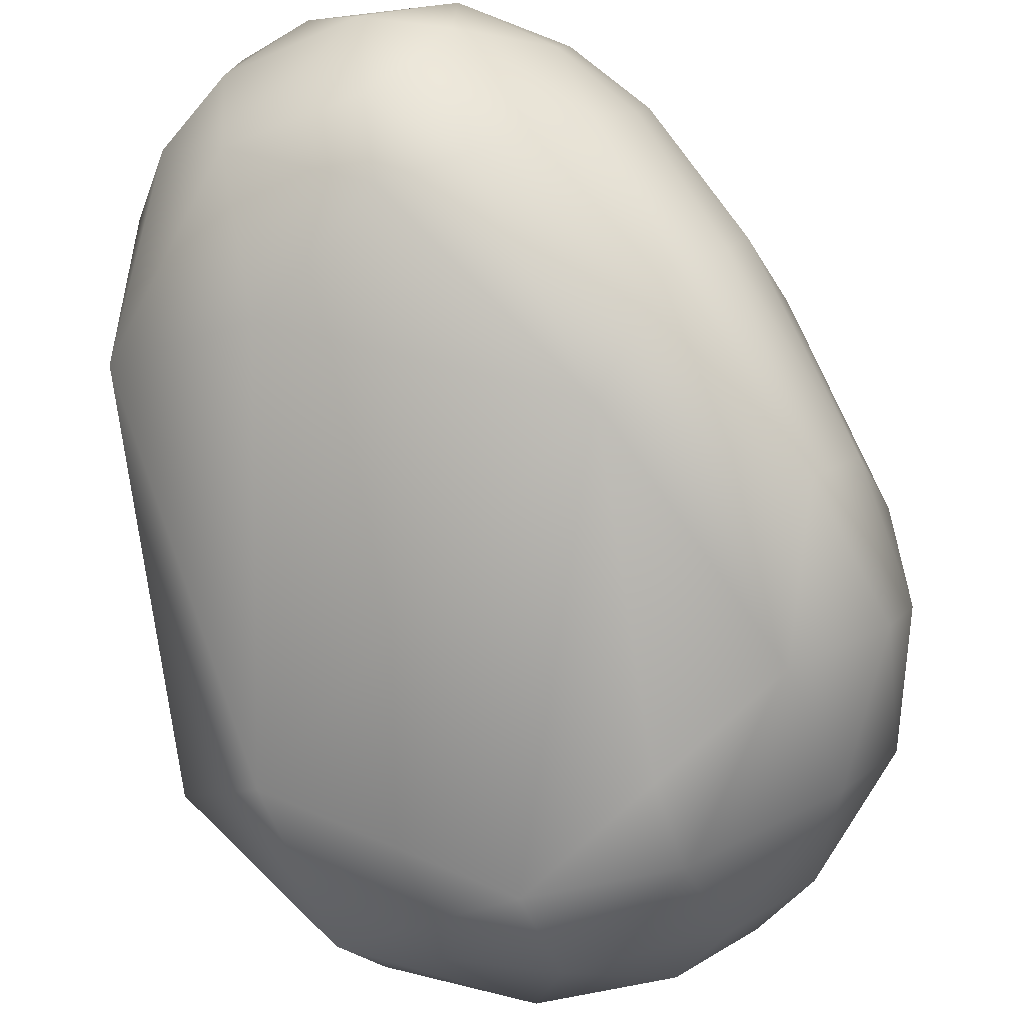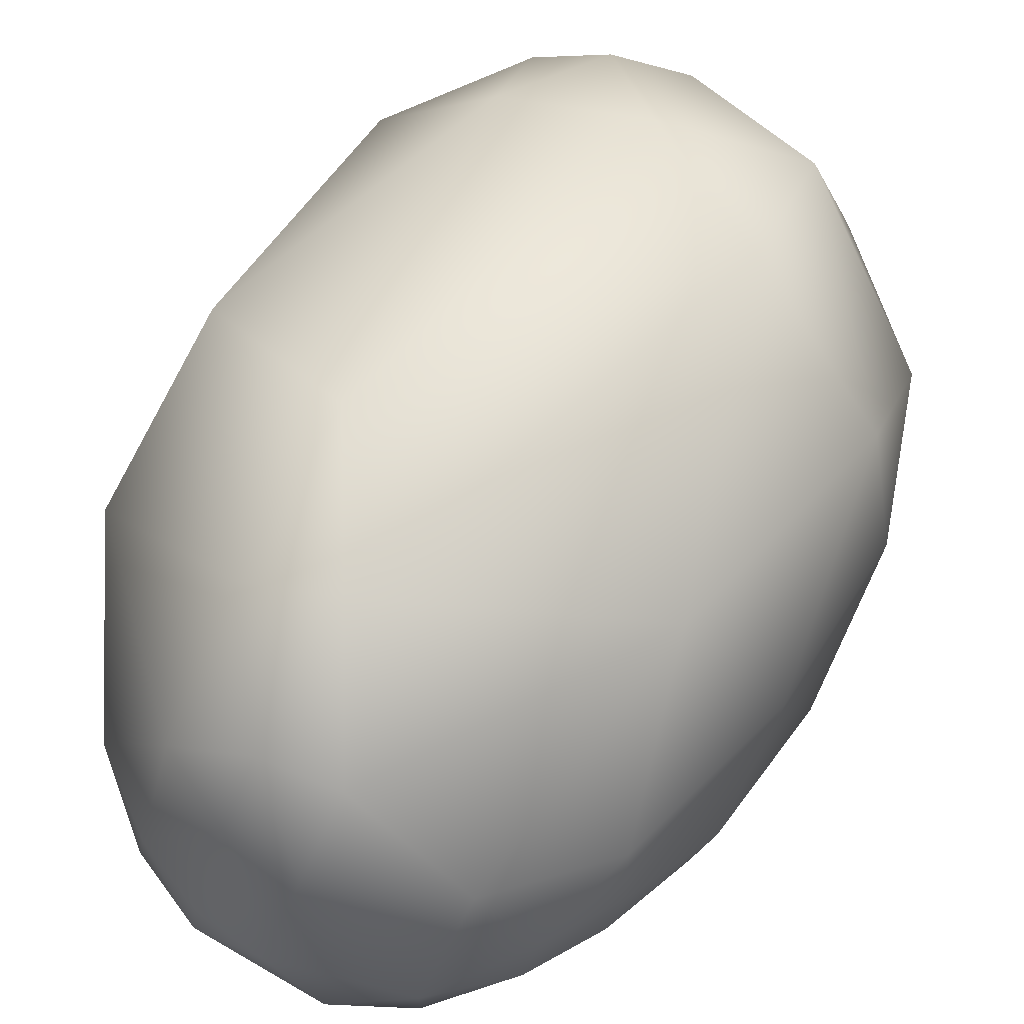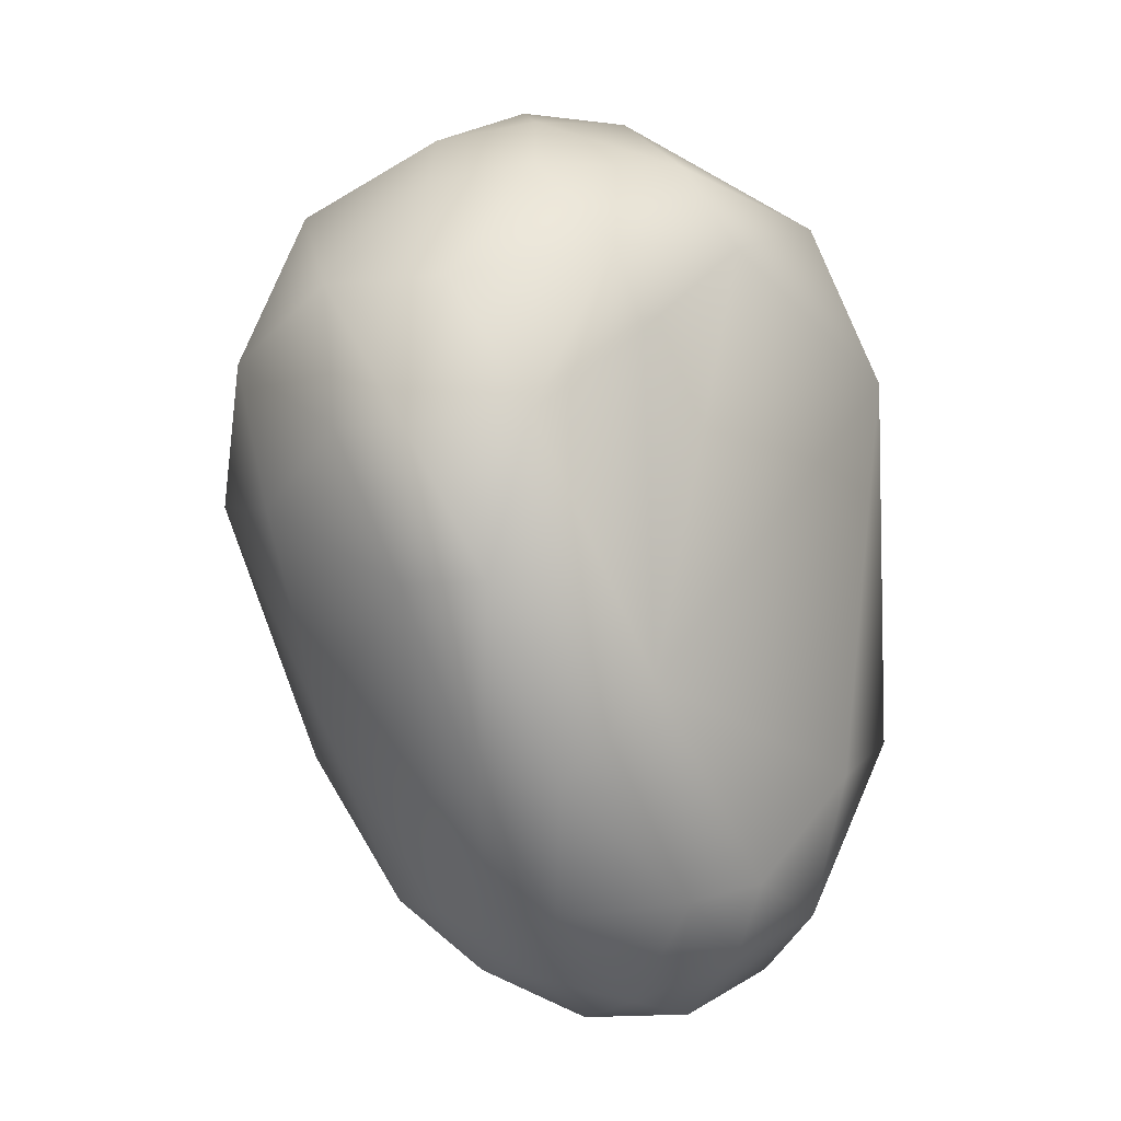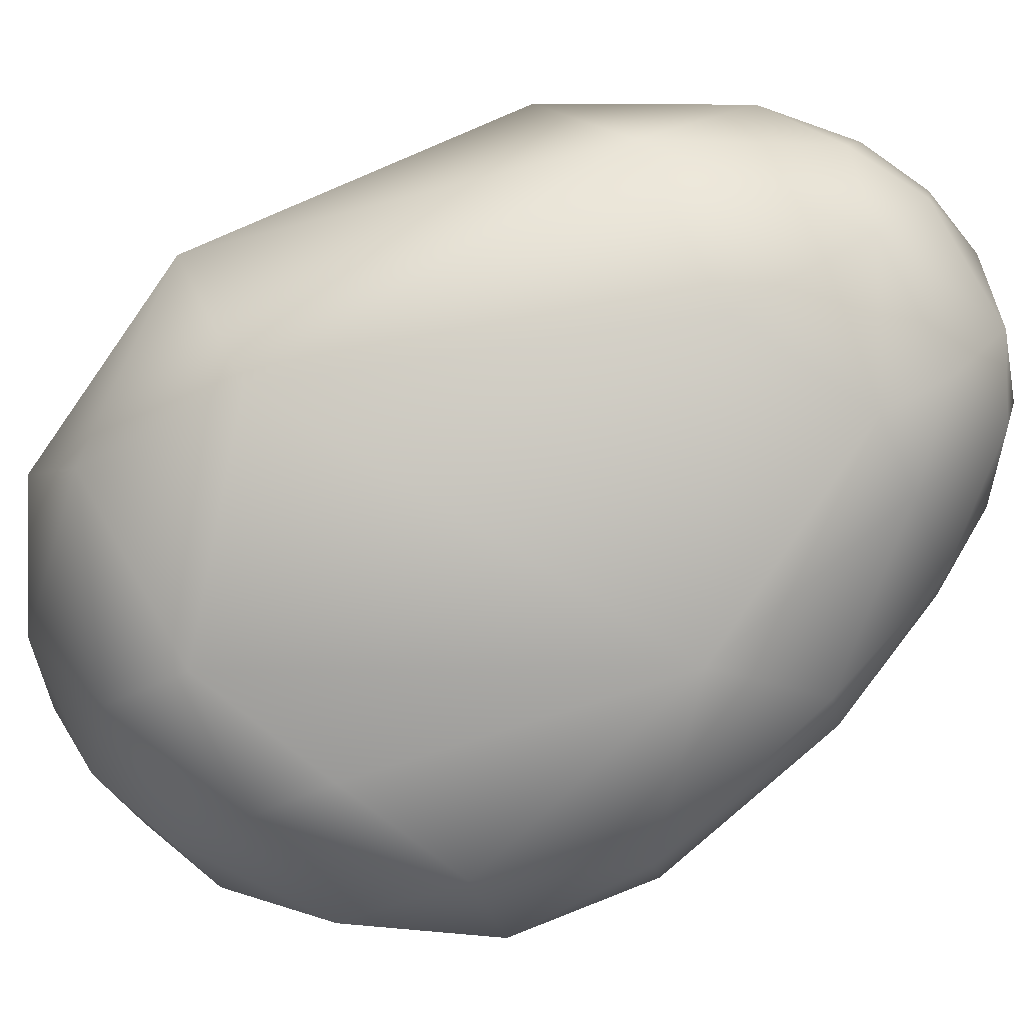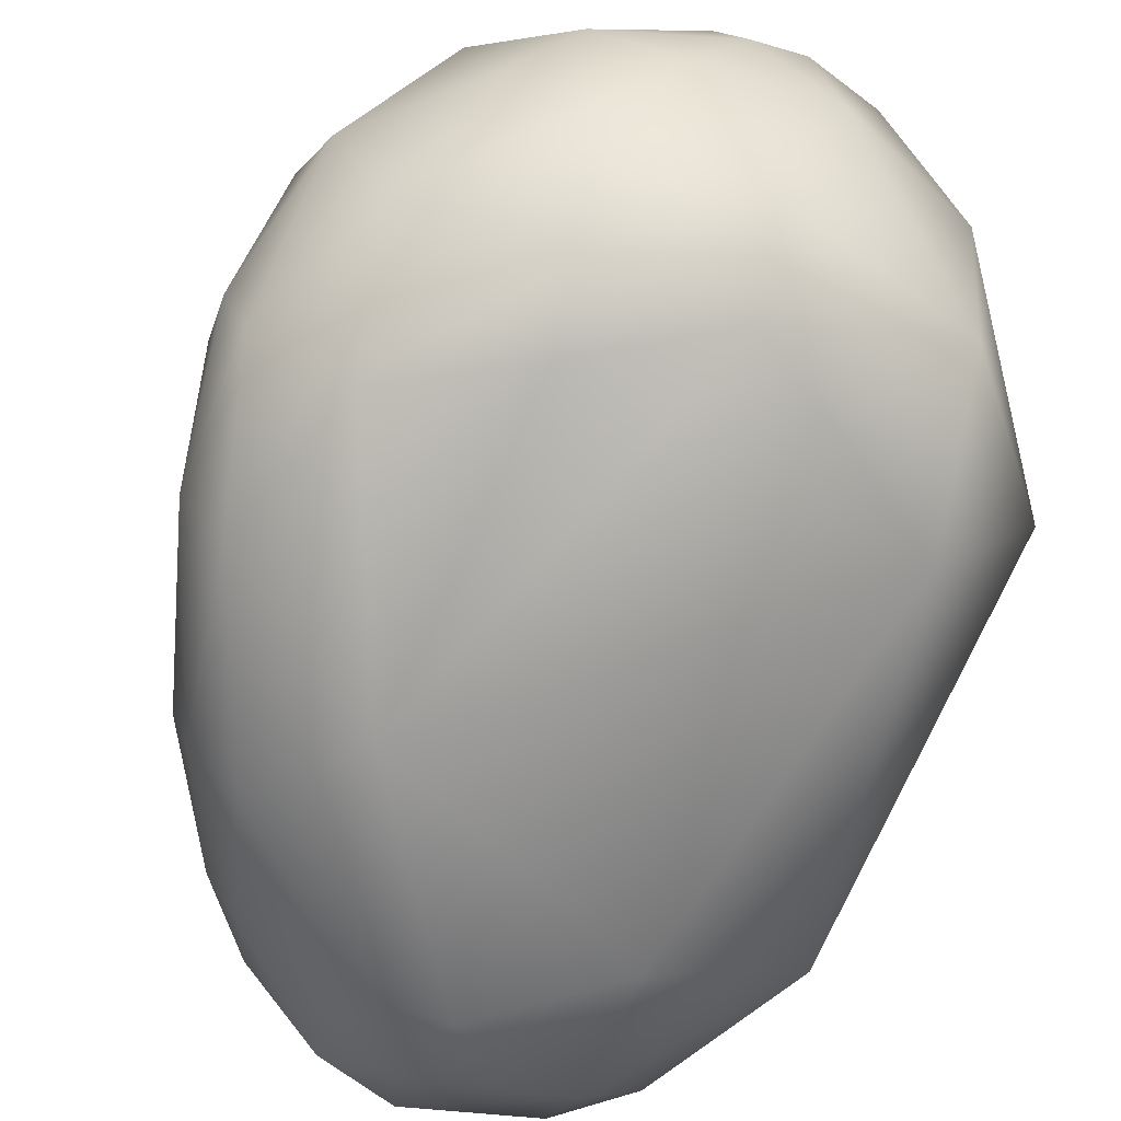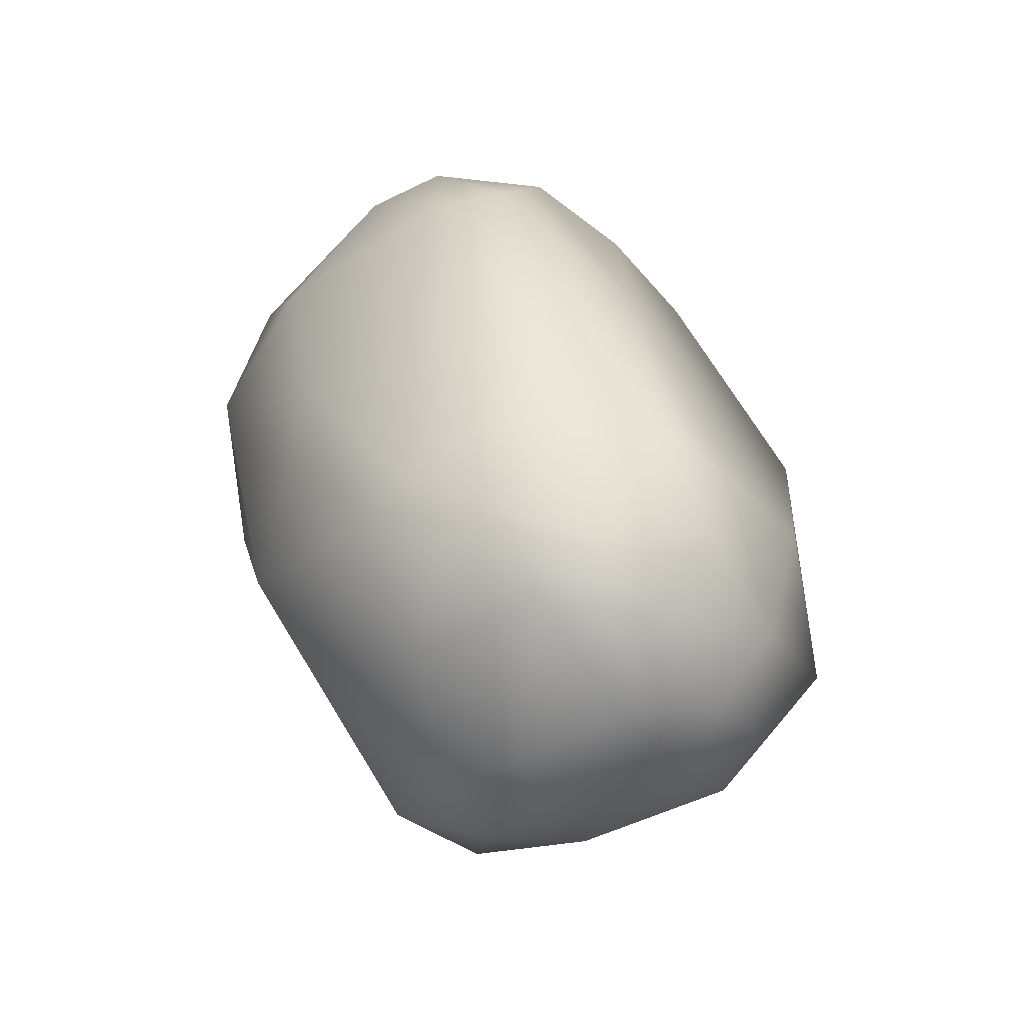
<metadata>
{"format":"obj","ext":"obj","renderer":"f3d","projection":"perspective","resolution":1024,"background":"white","views":[{"elev":-77.6,"azim":-175.4,"up":"+Y"},{"elev":60.2,"azim":-171.5,"up":"+Y"},{"elev":-7.5,"azim":-33.7,"up":"+Z"},{"elev":-71.6,"azim":102.9,"up":"+Y"},{"elev":-79.3,"azim":-28.9,"up":"+Y"},{"elev":-78.1,"azim":-42.8,"up":"+Z"}]}
</metadata>
<code>
v -13.81 -93.02 1392
v -14.74 -93.3 1393
v -14.81 -92.63 1392
v -14.7 -91.88 1391
v -15.27 -93.42 1393
v -15.34 -92.89 1393
v -15.36 -92.35 1392
v -15.66 -93.98 1393
v -15.9 -92.5 1392
v -15.83 -93.23 1393
v -15.75 -91.7 1391
v -14.03 -94.1 1392
v -13.81 -95 1392
v -15.02 -94.34 1393
v -15.22 -95.33 1392
v -15 -95.65 1391
v -13.16 -92.24 1390
v -12.62 -93.03 1389
v -14.2 -91.54 1389
v -13.76 -91.79 1388
v -14.43 -91.64 1388
v -12.84 -94.19 1391
v -12.72 -94.47 1388
v -13.46 -95.33 1391
v -12.86 -93.49 1387
v -13.7 -95.18 1388
v -13.43 -92.6 1387
v -14.02 -92.19 1387
v -13.85 -92.71 1387
v -14.56 -92.27 1387
v -14.33 -92.85 1386
v -13.24 -93.5 1387
v -13.13 -94.03 1387
v -13.56 -94.06 1386
v -13.56 -94.63 1387
v -13.63 -93.57 1386
v -14.08 -93.65 1386
v -16.51 -94.16 1392
v -16.78 -92.18 1391
v -17.08 -93.28 1392
v -17.47 -94.31 1391
v -17.61 -93.3 1391
v -15.94 -94.56 1392
v -16.28 -95.07 1392
v -16.01 -95.63 1391
v -15.86 -95.74 1391
v -16.86 -94.65 1392
v -17.03 -95.19 1391
v -16.49 -91.75 1390
v -16.35 -92.17 1388
v -16.19 -93.17 1387
v -16.2 -93.7 1387
v -17.38 -92.66 1390
v -17.02 -93.47 1388
v -17.58 -93.71 1390
v -14.5 -95.21 1387
v -15.06 -95.16 1387
v -15.68 -95.6 1388
v -16.09 -94.19 1387
v -15.82 -94.63 1387
v -16.7 -95.68 1390
v -16.92 -95.51 1389
v -16.72 -94.35 1388
v -16.56 -94.85 1388
v -16.19 -95.27 1388
v -17.58 -94.66 1390
v -17.37 -95.19 1390
v -17.26 -95.01 1389
v -15.34 -92.95 1386
v -15.72 -93.55 1386
v -14.46 -94.88 1387
v -14.43 -94.26 1386
v -15.63 -94.04 1386
v -15.04 -93.85 1386
v -15.01 -94.41 1386
g grp1
f 1 12 22
f 17 1 22
f 2 12 1
f 17 4 1
f 1 3 2
f 12 2 14
f 3 1 4
f 4 17 19
f 8 14 5
f 2 6 5
f 2 3 6
f 14 2 5
f 4 11 7
f 7 3 4
f 6 3 7
f 4 19 11
f 5 10 8
f 14 8 43
f 6 7 9
f 6 9 10
f 10 5 6
f 9 7 11
f 10 40 38
f 8 10 38
f 43 8 38
f 9 40 10
f 39 9 11
f 40 9 39
f 22 12 13
f 13 24 22
f 13 12 14
f 13 16 24
f 43 15 14
f 13 14 15
f 13 15 16
f 43 44 15
f 46 58 16
f 17 22 18
f 20 17 18
f 20 18 27
f 27 18 25
f 20 19 17
f 20 21 19
f 21 20 28
f 28 30 21
f 49 11 19
f 49 19 21
f 24 23 22
f 22 23 18
f 18 23 25
f 58 24 16
f 26 23 24
f 26 35 23
f 26 24 58
f 56 35 26
f 56 71 35
f 26 58 56
f 27 25 32
f 28 20 27
f 28 27 29
f 36 29 32
f 29 27 32
f 30 28 31
f 28 29 31
f 31 29 37
f 29 36 37
f 30 31 69
f 31 74 69
f 74 31 37
f 25 23 33
f 32 25 33
f 32 34 36
f 32 33 34
f 33 23 35
f 33 35 34
f 34 35 72
f 71 72 35
f 36 34 37
f 34 72 37
f 74 37 72
f 39 11 49
f 40 47 38
f 53 39 49
f 47 40 41
f 39 42 40
f 53 42 39
f 40 42 41
f 66 41 42
f 38 44 43
f 15 44 45
f 16 15 45
f 45 46 16
f 47 44 38
f 47 48 44
f 48 45 44
f 45 61 46
f 61 58 46
f 41 48 47
f 48 61 45
f 41 67 48
f 67 61 48
f 67 41 66
f 50 21 30
f 50 30 69
f 53 49 50
f 49 21 50
f 51 50 69
f 51 70 52
f 70 73 52
f 54 50 51
f 51 52 54
f 73 59 52
f 42 53 55
f 55 53 54
f 63 68 54
f 50 54 53
f 63 54 52
f 63 52 59
f 42 55 66
f 66 55 68
f 55 54 68
f 57 56 58
f 57 71 56
f 57 58 65
f 60 59 73
f 75 60 73
f 60 75 57
f 61 62 58
f 64 62 68
f 62 64 65
f 58 62 65
f 68 63 64
f 60 64 59
f 59 64 63
f 65 64 60
f 57 65 60
f 67 66 68
f 67 68 62
f 61 67 62
f 70 51 69
f 74 70 69
f 73 70 74
f 57 75 71
f 72 75 74
f 75 72 71
f 75 73 74

</code>
